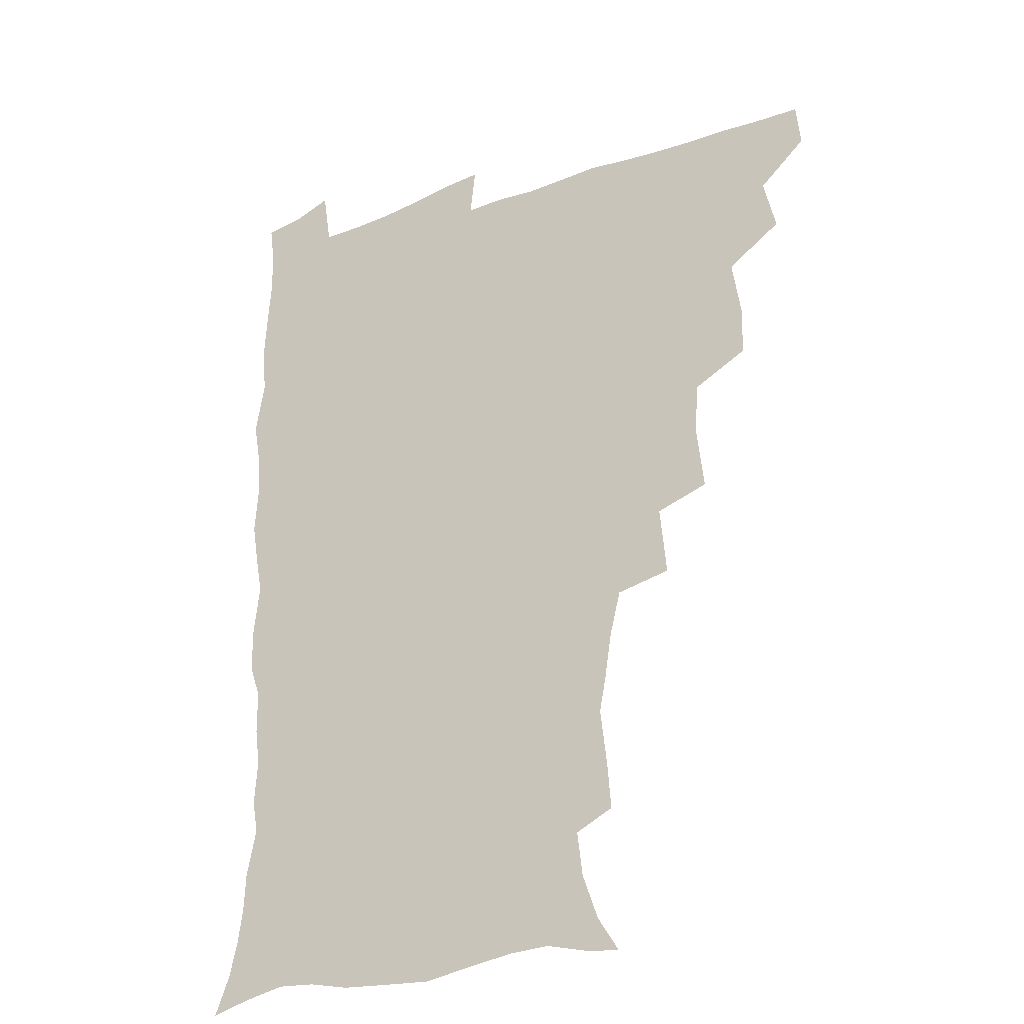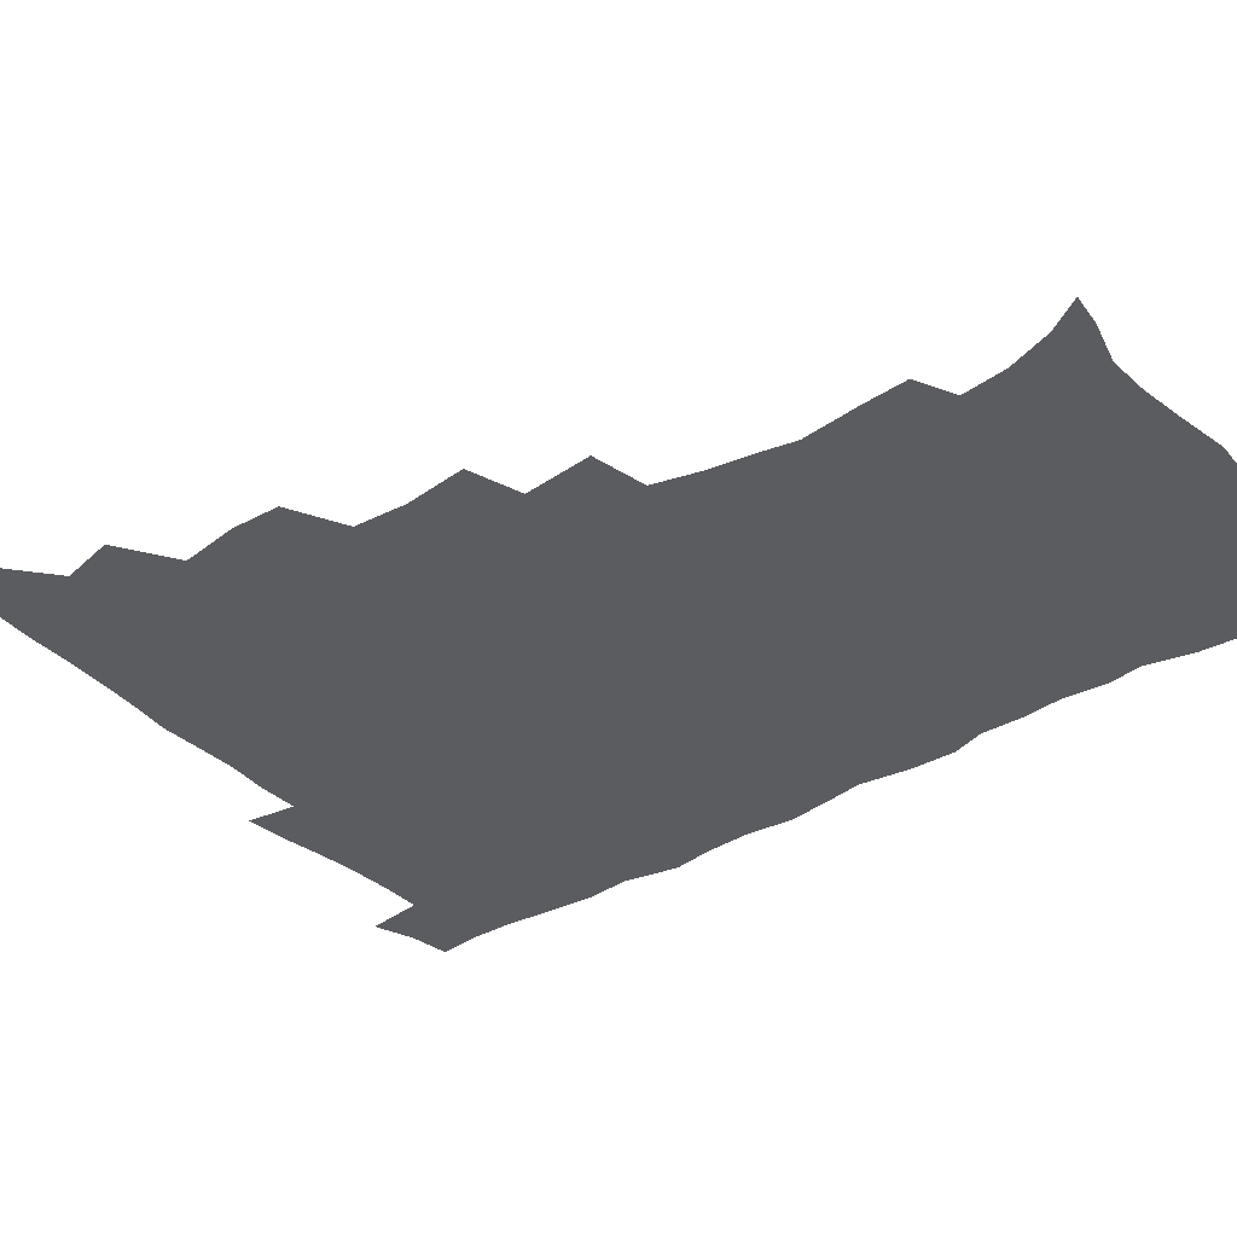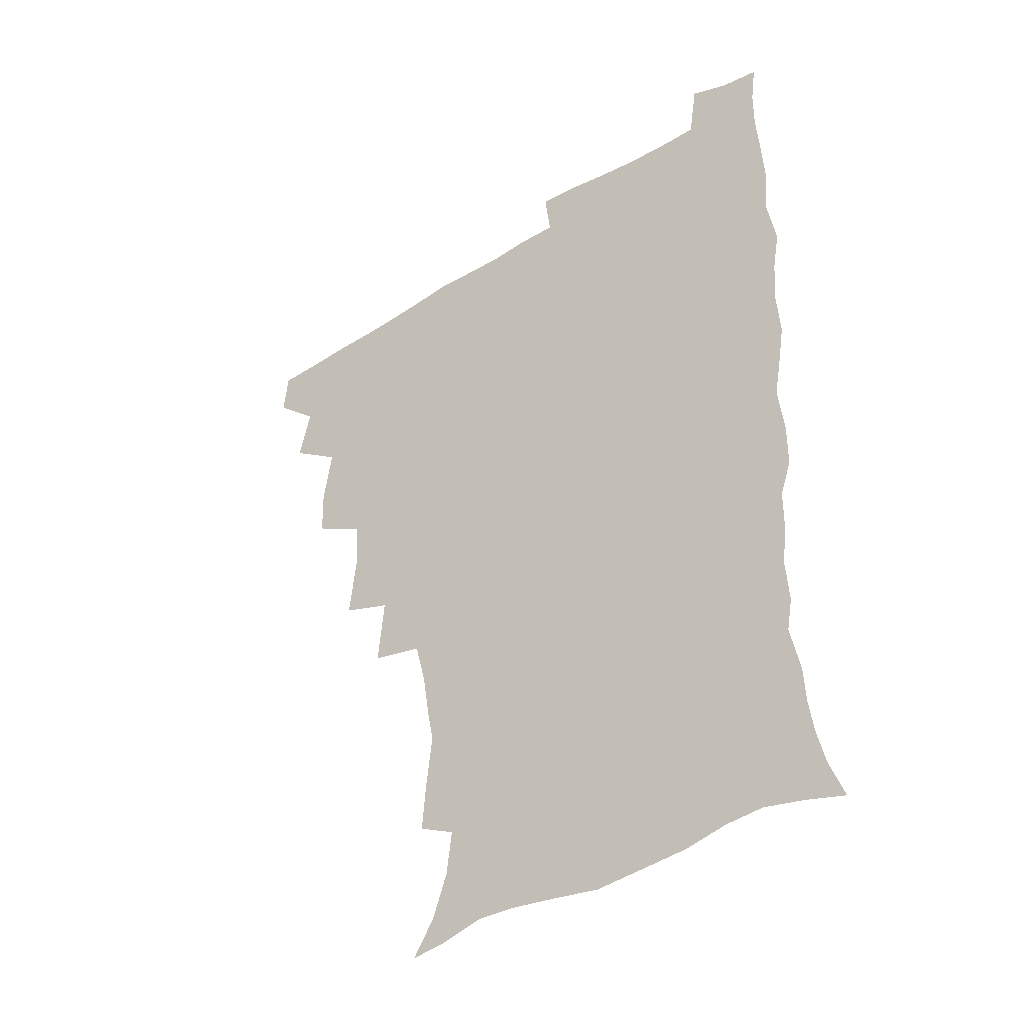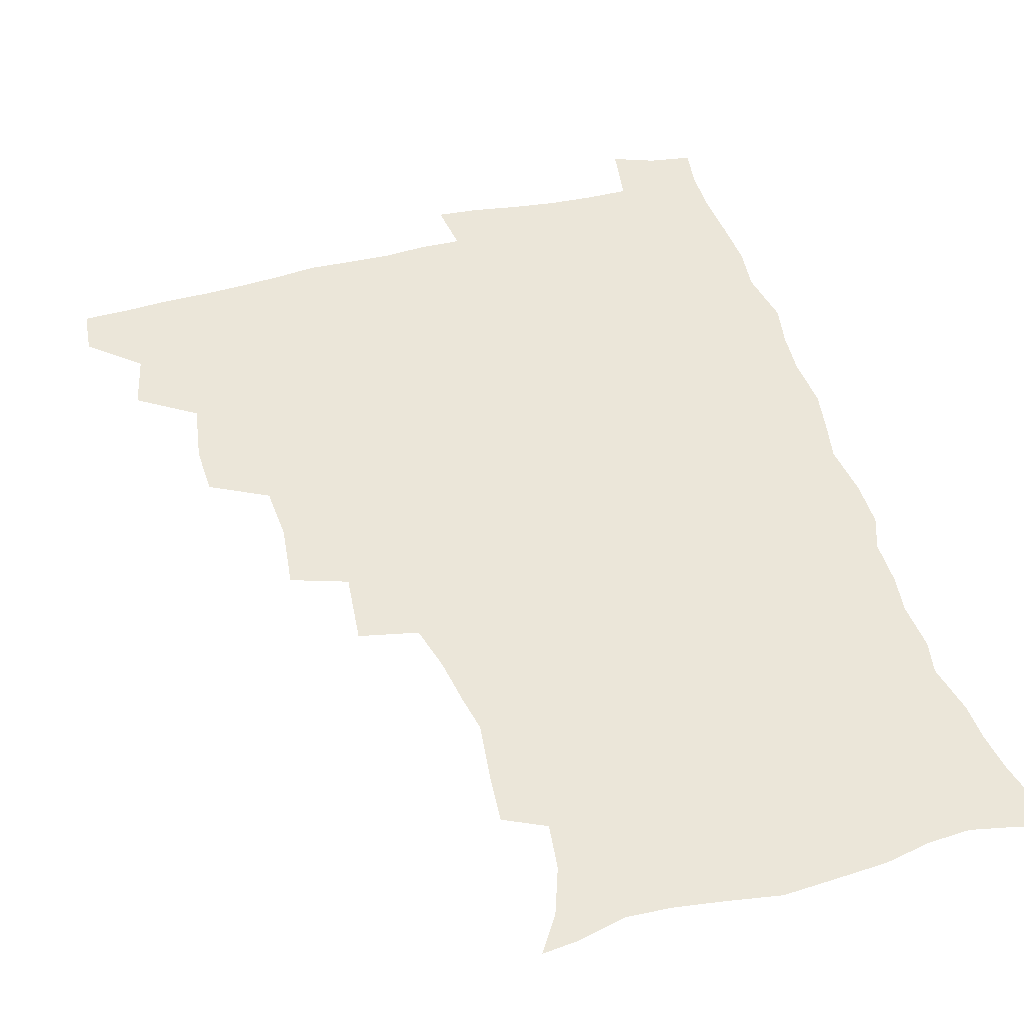
<metadata>
{"format":"obj","ext":"obj","renderer":"f3d","projection":"perspective","resolution":1024,"background":"white","views":[{"elev":-26.8,"azim":-149.5,"up":"+Y"},{"elev":-35.0,"azim":-52.6,"up":"+Z"},{"elev":-39.9,"azim":37.4,"up":"+Y"},{"elev":46.7,"azim":-16.2,"up":"+Z"}]}
</metadata>
<code>
v 464.3 493 0
v 466 508.9 0
v 477 458.6 0
v 481.6 477.9 0
v 482.3 493.9 0
v 482.5 509.3 0
v 493.9 406.9 0
v 493.5 424.4 0
v 496.8 445.5 0
v 498.1 463.2 0
v 499.3 479.3 0
v 498.3 494.7 0
v 497.4 510.2 0
v 512.1 354.7 0
v 514.8 377.7 0
v 513.7 396.6 0
v 515.5 417.5 0
v 514.8 433.8 0
v 515.7 450.7 0
v 516.8 466.5 0
v 515.1 480.5 0
v 514.2 495 0
v 512.8 510.4 0
v 528.9 323.3 0
v 531.3 348.4 0
v 531.2 368.2 0
v 531.3 387 0
v 531 404.3 0
v 529.7 419.2 0
v 529.2 434.5 0
v 530.5 451.6 0
v 530.7 466.8 0
v 529.8 481.2 0
v 528.8 495.8 0
v 527.6 511 0
v 554.2 236 0
v 555.5 252.7 0
v 558 273.7 0
v 555.5 286.7 0
v 553 303 0
v 548.9 319.1 0
v 547.4 338.5 0
v 546.8 356.8 0
v 546.1 373.9 0
v 546.3 391.8 0
v 545.3 406.4 0
v 544.9 421.9 0
v 545.9 438.5 0
v 545.3 452.8 0
v 545.7 467.5 0
v 544.2 482.1 0
v 543.4 496.6 0
v 542.1 512.1 0
v 552.5 184.3 0
v 560.5 197 0
v 566.2 213.2 0
v 568.2 229.3 0
v 568.5 246.3 0
v 568.9 263.1 0
v 568.6 279.3 0
v 567.6 296.6 0
v 564.9 311 0
v 563.5 328.6 0
v 561.4 343.7 0
v 561.5 362.3 0
v 561.2 379 0
v 559.6 392.7 0
v 560.4 409.8 0
v 560.6 425.4 0
v 560.2 439.7 0
v 560.6 454.6 0
v 559.6 468.3 0
v 559.6 482.3 0
v 558.3 496.8 0
v 556.4 513.7 0
v 564.5 185.7 0
v 571.4 198.7 0
v 580.2 221.5 0
v 581.4 238.3 0
v 581.9 254.9 0
v 580.5 267.8 0
v 580.3 284.6 0
v 580 303.9 0
v 578.9 318.9 0
v 577 333.5 0
v 576.4 350.2 0
v 575.2 364.8 0
v 575.5 382.6 0
v 575.3 397.3 0
v 574.3 410.7 0
v 575 427.2 0
v 574.9 441.2 0
v 574.5 454.9 0
v 574 468.6 0
v 574 482.4 0
v 572.8 497.3 0
v 571.5 513.1 0
v 580.9 189.8 0
v 589.8 209.7 0
v 592.5 225.2 0
v 593.6 241.9 0
v 593.9 259 0
v 593.3 274.2 0
v 593.1 289.9 0
v 591.9 304.3 0
v 591.5 324.1 0
v 590.2 335.7 0
v 589.8 352.7 0
v 589.2 367.7 0
v 588.8 382.3 0
v 589 398.8 0
v 588.5 412.4 0
v 588.6 426.8 0
v 588.7 441.5 0
v 588.5 455.1 0
v 588.4 468.9 0
v 588.1 482.9 0
v 587.3 497.7 0
v 586.6 512.6 0
v 595.8 189.1 0
v 603 210.1 0
v 605.7 229 0
v 606.2 245.1 0
v 605.9 259.4 0
v 605.1 273.2 0
v 605.1 292.5 0
v 605.1 309.2 0
v 604 323.1 0
v 603.4 338.3 0
v 603.2 355.2 0
v 602.9 369.8 0
v 602.6 383.8 0
v 602.5 399.2 0
v 602.7 414.2 0
v 602.7 427.9 0
v 602.7 441.9 0
v 602.7 455.3 0
v 602.9 469.1 0
v 603 482.8 0
v 602.5 497 0
v 601 513.7 0
v 612.8 186.8 0
v 617.3 211.4 0
v 618.6 229.3 0
v 618.6 246.1 0
v 618.8 263.9 0
v 618.4 279.9 0
v 617.8 291.8 0
v 617.2 311.9 0
v 616.9 324.5 0
v 616.6 340.9 0
v 616.3 355.3 0
v 616.1 369.5 0
v 616.1 385.6 0
v 616.1 400.3 0
v 616.2 414.5 0
v 616.4 428.2 0
v 616.3 441.5 0
v 616.7 455.4 0
v 617.4 469.5 0
v 617.4 482.7 0
v 616.9 496.9 0
v 615.7 513.3 0
v 613.6 531.1 0
v 630.7 183.8 0
v 631.5 210.2 0
v 631.6 233 0
v 631.5 247.4 0
v 631.2 264.8 0
v 630.8 278.5 0
v 630.6 295.2 0
v 630 310.2 0
v 629.6 325.5 0
v 629.3 341.8 0
v 629.5 354.6 0
v 629.3 370.3 0
v 629.3 385.3 0
v 629.4 399.9 0
v 629.5 414.1 0
v 630 429.8 0
v 630.3 442.3 0
v 630.6 455.5 0
v 631 469.4 0
v 631.2 482.8 0
v 631.1 496.7 0
v 630.1 512.6 0
v 627.8 530 0
v 648.9 185 0
v 646 212 0
v 645.6 228.5 0
v 644.4 245.8 0
v 643.5 264.3 0
v 643.2 279.1 0
v 642.8 295.8 0
v 642.4 311.3 0
v 642.8 324 0
v 642.2 340.2 0
v 642.3 355.5 0
v 642.5 369.6 0
v 642.6 384.5 0
v 642.7 399.1 0
v 642.7 415.1 0
v 643.3 428.4 0
v 643.8 441.7 0
v 644.2 455.4 0
v 644.6 469.5 0
v 644.9 482.8 0
v 645.2 496.5 0
v 646 509.7 0
v 643.2 527.5 0
v 666.3 186.3 0
v 661.2 209.5 0
v 658.3 230 0
v 657.6 244.3 0
v 655.7 263.6 0
v 656.1 276.8 0
v 654.8 295.5 0
v 654.9 309.8 0
v 655.3 323.5 0
v 655.1 339.2 0
v 655 354.4 0
v 656.1 367.4 0
v 656 382.9 0
v 656.8 396.3 0
v 656.1 413.3 0
v 656.7 427.1 0
v 657.7 440.2 0
v 657.8 455.1 0
v 658 469.2 0
v 658.8 482.6 0
v 659.3 496.3 0
v 659.5 510.1 0
v 658.7 525.6 0
v 681.8 189.6 0
v 675.6 209.1 0
v 672 227.5 0
v 670.3 243.7 0
v 669.2 259.4 0
v 668.4 275.7 0
v 667.4 292.6 0
v 667.2 307.9 0
v 668.3 321 0
v 667.9 337.1 0
v 669.2 350.4 0
v 669.4 365.3 0
v 668.9 381.8 0
v 670 395.2 0
v 669.1 412.1 0
v 670.3 425.5 0
v 671 439.8 0
v 672 453.5 0
v 672 468.2 0
v 672.3 482.7 0
v 673.3 496.2 0
v 673.8 510.4 0
v 674.1 524.7 0
v 696 190.6 0
v 690.8 206.3 0
v 686.5 223.6 0
v 683.2 241.2 0
v 681.7 257.1 0
v 681.3 272.1 0
v 680.5 288.2 0
v 681.7 301.4 0
v 680.4 319.2 0
v 681.9 332.5 0
v 681.8 348.2 0
v 682.9 362.1 0
v 682.4 378.4 0
v 683.7 392.4 0
v 684 407.7 0
v 684.5 422.7 0
v 684.6 437.9 0
v 686.2 451.6 0
v 685.4 468 0
v 686.5 481.6 0
v 687.2 495.8 0
v 688.5 510 0
v 689.1 524.7 0
v 692.3 545.6 0
v 711.4 187.5 0
v 705.7 202.7 0
v 701.8 217.9 0
v 699.2 233.2 0
v 695.7 251 0
v 695.3 265.4 0
v 694.6 281.3 0
v 694.3 296.8 0
v 695.4 311.2 0
v 696.6 325.4 0
v 698.3 339.5 0
v 697.2 356.5 0
v 698 371.5 0
v 700 385.4 0
v 699.6 401.8 0
v 701.2 416.2 0
v 699.5 433.9 0
v 702.3 447.5 0
v 700.2 465.2 0
v 700.6 480.1 0
v 702.3 494.3 0
v 703.3 509.1 0
v 703.5 523.8 0
v 706.6 540.2 0
v 726.2 183.5 0
v 720.6 198 0
v 717.6 210.8 0
v 715.7 223.7 0
v 715.1 236.8 0
v 711.4 254.3 0
v 713.6 266.1 0
v 712.4 282.7 0
v 714.2 296.6 0
v 714.3 312.5 0
v 718.5 324.7 0
v 718.5 341 0
v 716.3 359.8 0
v 718.9 374 0
v 721.3 388.8 0
v 719.9 406.7 0
v 721 422.8 0
v 723.6 437.5 0
v 720.1 457.3 0
v 721.7 473.1 0
v 720.7 490.2 0
v 719.3 507.7 0
v 719.4 523.2 0
v 721.4 538 0
f 4 5 1
f 1 5 2
f 5 6 2
f 9 10 3
f 3 10 4
f 10 11 4
f 4 11 5
f 11 12 5
f 5 12 6
f 12 13 6
f 16 17 7
f 7 17 8
f 17 18 8
f 8 18 9
f 18 19 9
f 9 19 10
f 19 20 10
f 10 20 11
f 20 21 11
f 11 21 12
f 21 22 12
f 12 22 13
f 22 23 13
f 25 26 14
f 14 26 15
f 26 27 15
f 15 27 16
f 27 28 16
f 16 28 17
f 28 29 17
f 17 29 18
f 29 30 18
f 18 30 19
f 30 31 19
f 19 31 20
f 31 32 20
f 20 32 21
f 32 33 21
f 21 33 22
f 33 34 22
f 22 34 23
f 34 35 23
f 41 42 24
f 24 42 25
f 42 43 25
f 25 43 26
f 43 44 26
f 26 44 27
f 44 45 27
f 27 45 28
f 45 46 28
f 28 46 29
f 46 47 29
f 29 47 30
f 47 48 30
f 30 48 31
f 48 49 31
f 31 49 32
f 49 50 32
f 32 50 33
f 50 51 33
f 33 51 34
f 51 52 34
f 34 52 35
f 52 53 35
f 57 58 36
f 36 58 37
f 58 59 37
f 37 59 38
f 59 60 38
f 38 60 39
f 60 61 39
f 39 61 40
f 61 62 40
f 40 62 41
f 62 63 41
f 41 63 42
f 63 64 42
f 42 64 43
f 64 65 43
f 43 65 44
f 65 66 44
f 44 66 45
f 66 67 45
f 45 67 46
f 67 68 46
f 46 68 47
f 68 69 47
f 47 69 48
f 69 70 48
f 48 70 49
f 70 71 49
f 49 71 50
f 71 72 50
f 50 72 51
f 72 73 51
f 51 73 52
f 73 74 52
f 52 74 53
f 74 75 53
f 54 76 55
f 76 77 55
f 55 77 56
f 77 78 56
f 56 78 57
f 78 79 57
f 57 79 58
f 79 80 58
f 58 80 59
f 80 81 59
f 59 81 60
f 81 82 60
f 60 82 61
f 82 83 61
f 61 83 62
f 83 84 62
f 62 84 63
f 84 85 63
f 63 85 64
f 85 86 64
f 64 86 65
f 86 87 65
f 65 87 66
f 87 88 66
f 66 88 67
f 88 89 67
f 67 89 68
f 89 90 68
f 68 90 69
f 90 91 69
f 69 91 70
f 91 92 70
f 70 92 71
f 92 93 71
f 71 93 72
f 93 94 72
f 72 94 73
f 94 95 73
f 73 95 74
f 95 96 74
f 74 96 75
f 96 97 75
f 76 98 77
f 98 99 77
f 77 99 78
f 99 100 78
f 78 100 79
f 100 101 79
f 79 101 80
f 101 102 80
f 80 102 81
f 102 103 81
f 81 103 82
f 103 104 82
f 82 104 83
f 104 105 83
f 83 105 84
f 105 106 84
f 84 106 85
f 106 107 85
f 85 107 86
f 107 108 86
f 86 108 87
f 108 109 87
f 87 109 88
f 109 110 88
f 88 110 89
f 110 111 89
f 89 111 90
f 111 112 90
f 90 112 91
f 112 113 91
f 91 113 92
f 113 114 92
f 92 114 93
f 114 115 93
f 93 115 94
f 115 116 94
f 94 116 95
f 116 117 95
f 95 117 96
f 117 118 96
f 96 118 97
f 118 119 97
f 98 120 99
f 120 121 99
f 99 121 100
f 121 122 100
f 100 122 101
f 122 123 101
f 101 123 102
f 123 124 102
f 102 124 103
f 124 125 103
f 103 125 104
f 125 126 104
f 104 126 105
f 126 127 105
f 105 127 106
f 127 128 106
f 106 128 107
f 128 129 107
f 107 129 108
f 129 130 108
f 108 130 109
f 130 131 109
f 109 131 110
f 131 132 110
f 110 132 111
f 132 133 111
f 111 133 112
f 133 134 112
f 112 134 113
f 134 135 113
f 113 135 114
f 135 136 114
f 114 136 115
f 136 137 115
f 115 137 116
f 137 138 116
f 116 138 117
f 138 139 117
f 117 139 118
f 139 140 118
f 118 140 119
f 140 141 119
f 120 142 121
f 142 143 121
f 121 143 122
f 143 144 122
f 122 144 123
f 144 145 123
f 123 145 124
f 145 146 124
f 124 146 125
f 146 147 125
f 125 147 126
f 147 148 126
f 126 148 127
f 148 149 127
f 127 149 128
f 149 150 128
f 128 150 129
f 150 151 129
f 129 151 130
f 151 152 130
f 130 152 131
f 152 153 131
f 131 153 132
f 153 154 132
f 132 154 133
f 154 155 133
f 133 155 134
f 155 156 134
f 134 156 135
f 156 157 135
f 135 157 136
f 157 158 136
f 136 158 137
f 158 159 137
f 137 159 138
f 159 160 138
f 138 160 139
f 160 161 139
f 139 161 140
f 161 162 140
f 140 162 141
f 162 163 141
f 142 165 143
f 165 166 143
f 143 166 144
f 166 167 144
f 144 167 145
f 167 168 145
f 145 168 146
f 168 169 146
f 146 169 147
f 169 170 147
f 147 170 148
f 170 171 148
f 148 171 149
f 171 172 149
f 149 172 150
f 172 173 150
f 150 173 151
f 173 174 151
f 151 174 152
f 174 175 152
f 152 175 153
f 175 176 153
f 153 176 154
f 176 177 154
f 154 177 155
f 177 178 155
f 155 178 156
f 178 179 156
f 156 179 157
f 179 180 157
f 157 180 158
f 180 181 158
f 158 181 159
f 181 182 159
f 159 182 160
f 182 183 160
f 160 183 161
f 183 184 161
f 161 184 162
f 184 185 162
f 162 185 163
f 185 186 163
f 163 186 164
f 186 187 164
f 165 188 166
f 188 189 166
f 166 189 167
f 189 190 167
f 167 190 168
f 190 191 168
f 168 191 169
f 191 192 169
f 169 192 170
f 192 193 170
f 170 193 171
f 193 194 171
f 171 194 172
f 194 195 172
f 172 195 173
f 195 196 173
f 173 196 174
f 196 197 174
f 174 197 175
f 197 198 175
f 175 198 176
f 198 199 176
f 176 199 177
f 199 200 177
f 177 200 178
f 200 201 178
f 178 201 179
f 201 202 179
f 179 202 180
f 202 203 180
f 180 203 181
f 203 204 181
f 181 204 182
f 204 205 182
f 182 205 183
f 205 206 183
f 183 206 184
f 206 207 184
f 184 207 185
f 207 208 185
f 185 208 186
f 208 209 186
f 186 209 187
f 209 210 187
f 188 211 189
f 211 212 189
f 189 212 190
f 212 213 190
f 190 213 191
f 213 214 191
f 191 214 192
f 214 215 192
f 192 215 193
f 215 216 193
f 193 216 194
f 216 217 194
f 194 217 195
f 217 218 195
f 195 218 196
f 218 219 196
f 196 219 197
f 219 220 197
f 197 220 198
f 220 221 198
f 198 221 199
f 221 222 199
f 199 222 200
f 222 223 200
f 200 223 201
f 223 224 201
f 201 224 202
f 224 225 202
f 202 225 203
f 225 226 203
f 203 226 204
f 226 227 204
f 204 227 205
f 227 228 205
f 205 228 206
f 228 229 206
f 206 229 207
f 229 230 207
f 207 230 208
f 230 231 208
f 208 231 209
f 231 232 209
f 209 232 210
f 232 233 210
f 211 234 212
f 234 235 212
f 212 235 213
f 235 236 213
f 213 236 214
f 236 237 214
f 214 237 215
f 237 238 215
f 215 238 216
f 238 239 216
f 216 239 217
f 239 240 217
f 217 240 218
f 240 241 218
f 218 241 219
f 241 242 219
f 219 242 220
f 242 243 220
f 220 243 221
f 243 244 221
f 221 244 222
f 244 245 222
f 222 245 223
f 245 246 223
f 223 246 224
f 246 247 224
f 224 247 225
f 247 248 225
f 225 248 226
f 248 249 226
f 226 249 227
f 249 250 227
f 227 250 228
f 250 251 228
f 228 251 229
f 251 252 229
f 229 252 230
f 252 253 230
f 230 253 231
f 253 254 231
f 231 254 232
f 254 255 232
f 232 255 233
f 255 256 233
f 234 257 235
f 257 258 235
f 235 258 236
f 258 259 236
f 236 259 237
f 259 260 237
f 237 260 238
f 260 261 238
f 238 261 239
f 261 262 239
f 239 262 240
f 262 263 240
f 240 263 241
f 263 264 241
f 241 264 242
f 264 265 242
f 242 265 243
f 265 266 243
f 243 266 244
f 266 267 244
f 244 267 245
f 267 268 245
f 245 268 246
f 268 269 246
f 246 269 247
f 269 270 247
f 247 270 248
f 270 271 248
f 248 271 249
f 271 272 249
f 249 272 250
f 272 273 250
f 250 273 251
f 273 274 251
f 251 274 252
f 274 275 252
f 252 275 253
f 275 276 253
f 253 276 254
f 276 277 254
f 254 277 255
f 277 278 255
f 255 278 256
f 278 279 256
f 257 281 258
f 281 282 258
f 258 282 259
f 282 283 259
f 259 283 260
f 283 284 260
f 260 284 261
f 284 285 261
f 261 285 262
f 285 286 262
f 262 286 263
f 286 287 263
f 263 287 264
f 287 288 264
f 264 288 265
f 288 289 265
f 265 289 266
f 289 290 266
f 266 290 267
f 290 291 267
f 267 291 268
f 291 292 268
f 268 292 269
f 292 293 269
f 269 293 270
f 293 294 270
f 270 294 271
f 294 295 271
f 271 295 272
f 295 296 272
f 272 296 273
f 296 297 273
f 273 297 274
f 297 298 274
f 274 298 275
f 298 299 275
f 275 299 276
f 299 300 276
f 276 300 277
f 300 301 277
f 277 301 278
f 301 302 278
f 278 302 279
f 302 303 279
f 279 303 280
f 303 304 280
f 281 305 282
f 305 306 282
f 282 306 283
f 306 307 283
f 283 307 284
f 307 308 284
f 284 308 285
f 308 309 285
f 285 309 286
f 309 310 286
f 286 310 287
f 310 311 287
f 287 311 288
f 311 312 288
f 288 312 289
f 312 313 289
f 289 313 290
f 313 314 290
f 290 314 291
f 314 315 291
f 291 315 292
f 315 316 292
f 292 316 293
f 316 317 293
f 293 317 294
f 317 318 294
f 294 318 295
f 318 319 295
f 295 319 296
f 319 320 296
f 296 320 297
f 320 321 297
f 297 321 298
f 321 322 298
f 298 322 299
f 322 323 299
f 299 323 300
f 323 324 300
f 300 324 301
f 324 325 301
f 301 325 302
f 325 326 302
f 302 326 303
f 326 327 303
f 303 327 304
f 327 328 304

</code>
